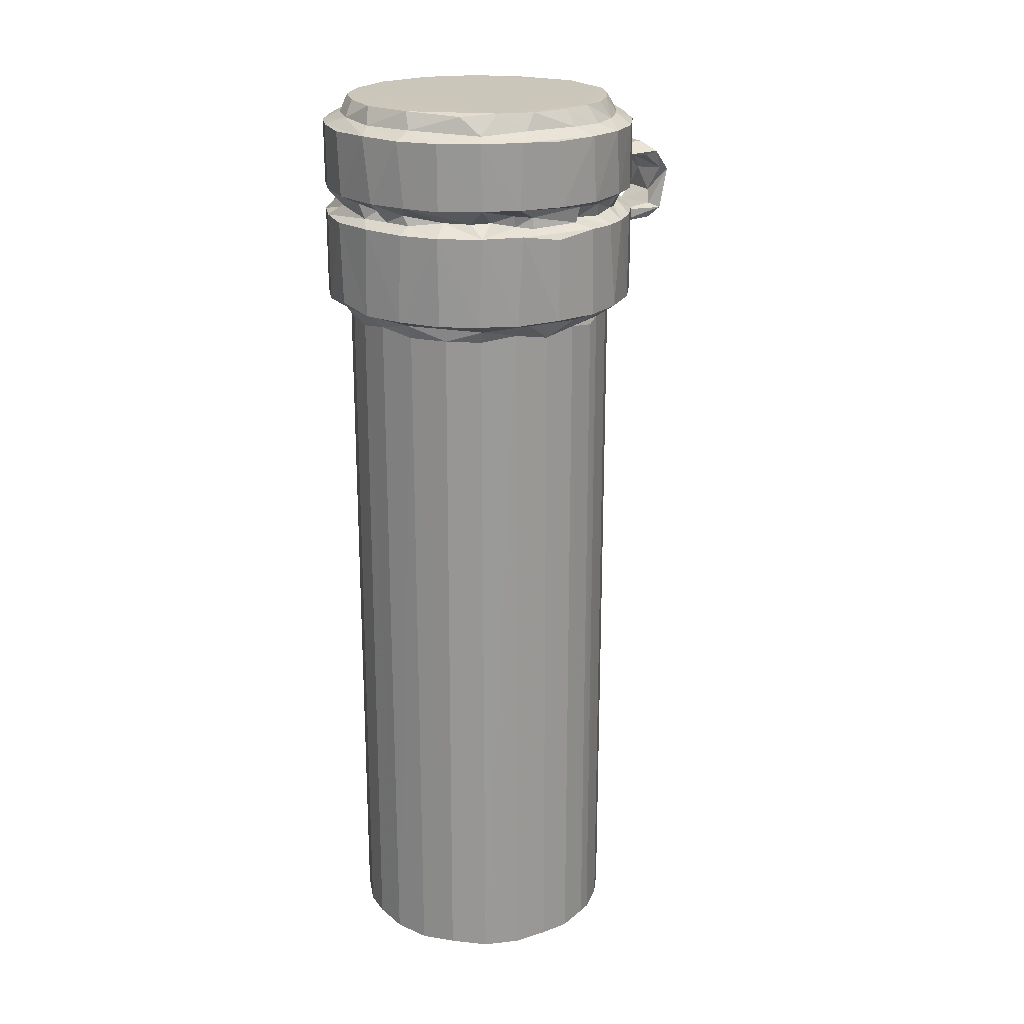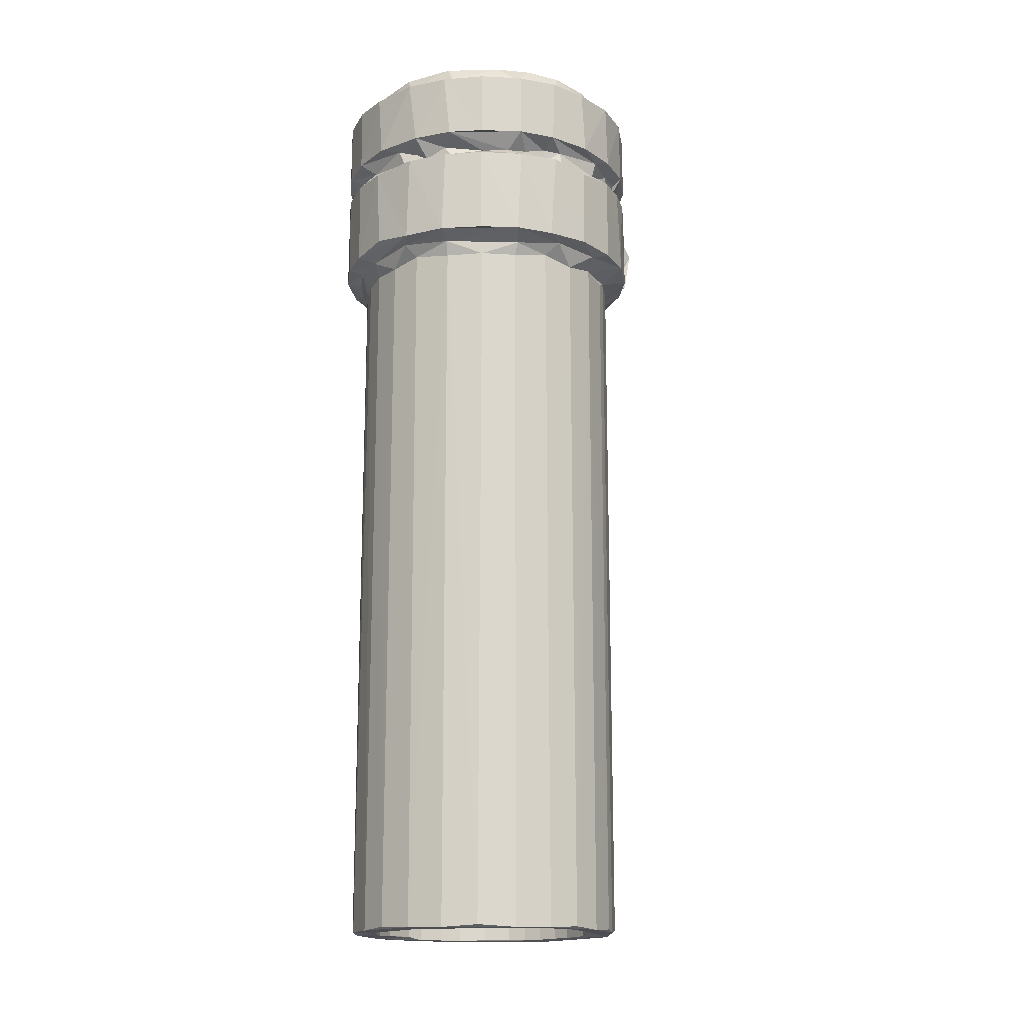
<metadata>
{"format":"obj","ext":"obj","renderer":"f3d","projection":"perspective","resolution":1024,"background":"white","views":[{"elev":21.2,"azim":-121.2,"up":"+Z"},{"elev":-16.4,"azim":-133.4,"up":"+Z"}]}
</metadata>
<code>
v 12.29 7.572 14.67
v 12.62 7.011 14.57
v 11.82 8.847 14.57
v 13.42 6.001 14.72
v 14.35 5.575 14.5
v 14.58 5.124 14.7
v 13.48 7.511 14.58
v 12.98 8.48 14.59
v 14.1 6.74 14.66
v 13.65 7.275 49.22
v 16.03 4.499 14.58
v 17.13 5.322 14.6
v 17.55 4.307 14.66
v 19.11 4.492 14.55
v 17.96 5.316 14.6
v 15.79 5.645 14.6
v 14.87 6.127 14.69
v 14.23 6.624 49.19
v 14.59 5.102 45.65
v 13.37 6.054 45.63
v 13.08 8.23 49.19
v 12.57 7.071 45.69
v 14.89 6.116 49.68
v 16.76 5.39 47.58
v 16.35 5.484 49.29
v 15.68 5.695 49.22
v 11.82 8.832 45.64
v 12.29 7.574 45.44
v 17.59 4.299 45.45
v 16.07 4.49 45.32
v 17.35 0.3091 49.06
v 17.57 0.8067 48.62
v 17.65 5.305 47.95
v 12.68 5.347 46.36
v 14.1 4.247 46.38
v 13.54 5.333 46.08
v 12.83 5.221 50.09
v 14.02 4.304 50.08
v 11.59 6.763 46.37
v 11.39 7.187 50.07
v 12.01 6.19 50.07
v 10.91 8.381 46.33
v 11.24 9.141 46.12
v 10.9 8.436 50.12
v 16.09 4.226 45.87
v 15.63 3.599 46.34
v 15.69 3.578 50.11
v 17.48 2.515 48.56
v 17.5 2.5 49.13
v 17.38 3.008 48.39
v 17.21 3.231 49.62
v 17.47 3.317 46.36
v 16.83 3.356 47.76
v 18.8 4.06 45.96
v 17.1 5.665 49.22
v 17.52 5.951 48.81
v 17.28 -0.03384 50.89
v 18.19 -0.2398 50.28
v 17.61 0.7678 49.28
v 18.22 0.4131 49.8
v 17.47 0.264 50.97
v 17.29 0.6148 51.8
v 18.02 0.9616 52.18
v 17.43 1.086 51.6
v 13.84 5.223 50.55
v 14.76 4.713 50.49
v 14.04 4.284 51.31
v 13.66 5.057 51.06
v 12.77 5.264 51.26
v 12.76 5.262 54.04
v 14.15 4.229 54.05
v 13.62 5.476 54.48
v 11.9 7.537 50.44
v 12.56 6.508 50.55
v 11.73 6.541 51.32
v 12.18 6.638 51.06
v 11.59 6.767 54.07
v 11.72 8.7 50.52
v 11.72 7.652 50.99
v 10.95 8.272 51.27
v 11.15 8.951 51.1
v 10.9 8.438 54.1
v 13.17 5.839 50.45
v 13.94 7.401 49.98
v 13.26 8.575 49.95
v 13.93 8.486 50.22
v 12.71 6.368 54.44
v 11.42 9.104 54.48
v 11.89 7.573 54.42
v 12.35 7.859 55.18
v 12.92 6.805 55.17
v 13.68 5.984 55.18
v 14.74 5.211 55.18
v 15.6 4.349 50.46
v 16.1 3.982 50.59
v 15.04 4.268 51.09
v 15.64 3.594 51.29
v 15.99 3.825 51.04
v 17.29 2.541 51.75
v 18.02 2.592 52.24
v 17 3.273 51.36
v 17.08 3.317 52.31
v 18 3.298 52.69
v 17.38 3.376 50.13
v 18.98 3.718 50.29
v 17.43 3.317 53.89
v 15.72 3.57 54.1
v 15.13 4.5 54.41
v 16.17 4.108 54.53
v 16.15 4.583 55.18
v 19.22 3.51 54.12
v 18.94 4.165 54.55
v 18.84 4.468 55.18
v 14.97 7.17 50.21
v 15.91 5.921 49.95
v 15.94 6.529 50.22
v 17.71 5.367 49.76
v 17.32 5.621 50.02
v 18.26 6.191 50.23
v 11.65 10.22 14.66
v 12.67 10.63 14.6
v 11.82 11.63 14.57
v 12.4 13.13 14.54
v 12.68 9.721 14.62
v 12.66 9.981 49.52
v 12.9 11.75 14.57
v 14.26 13.88 14.54
v 13.38 14.44 14.65
v 13.58 13.1 14.62
v 14.62 15.38 14.54
v 13.05 12.17 49.32
v 14.97 14.41 14.62
v 15.67 14.77 14.62
v 16.52 15.04 14.56
v 16.09 15.98 14.57
v 17.26 15.15 14.62
v 19 16 14.56
v 18.36 15.1 14.65
v 17.62 16.17 14.66
v 12.81 9.067 49.06
v 12.42 13.16 45.38
v 13.34 14.39 45.38
v 14.3 13.92 49.36
v 11.66 10.28 45.37
v 12.68 10.74 49.28
v 11.84 11.73 45.62
v 13.59 13.12 49.47
v 14.65 15.41 45.38
v 15.64 14.76 49.38
v 16.45 15.02 49.08
v 17.58 16.17 45.38
v 16.19 16.01 45.6
v 14.75 14.25 49.74
v 17.41 15.15 49.38
v 10.66 10.29 46.36
v 10.66 10.25 49.9
v 11.25 11.39 46.15
v 10.94 12.18 46.3
v 10.87 11.95 50.17
v 12.16 13.22 45.9
v 11.61 13.73 46.33
v 11.53 13.58 50.14
v 12.64 15.09 46.29
v 12.67 15.14 50.11
v 14.13 16.25 46.33
v 14.49 15.63 45.99
v 14.02 16.17 50.13
v 16.4 16.54 46.13
v 15.85 16.95 46.31
v 15.74 16.91 50.15
v 18.81 16.43 45.98
v 17.6 17.16 46.54
v 19.43 16.92 46.32
v 17.86 17.15 50.08
v 11.28 9.057 50.41
v 11.26 11.28 50.86
v 10.66 10.14 51.3
v 11.18 11.27 50.4
v 11.67 11.84 50.45
v 11.65 11.97 50.92
v 10.91 12.07 51.3
v 10.67 10.34 54.07
v 10.89 11.99 54.14
v 12.9 10.02 49.98
v 13.54 10.41 50.23
v 13.23 11.62 50
v 13.77 12.42 50.21
v 11.88 9.178 55.17
v 11.78 10.9 55.18
v 11.49 11.44 54.47
v 12.03 13.33 54.34
v 12.23 12.42 55.18
v 11.99 12.88 50.67
v 12.38 13.65 50.62
v 11.54 13.59 51.31
v 11.54 13.62 54.11
v 12.64 15.09 51.26
v 12.65 15.11 54.1
v 13.24 14.49 50.62
v 14.28 15.64 50.43
v 13.87 16.05 51.29
v 14.09 16.22 54.09
v 14.55 15.73 50.84
v 12.9 13.84 55.07
v 14.78 15.38 55.18
v 14.3 15.51 54.46
v 16.04 14.34 50.22
v 18.82 15.88 55.18
v 19.5 14.01 50.22
v 18.99 14.64 49.99
v 16.92 16.07 55.18
v 15.43 16.08 50.43
v 16.06 16.18 50.83
v 15.45 16.81 51.29
v 15.82 16.94 54.13
v 16.55 16.55 50.43
v 16.79 16.7 51.07
v 18.73 16.53 50.66
v 17.57 17.17 51.3
v 17.84 17.15 54.06
v 16.43 16.36 54.43
v 18.48 16.38 54.51
v 20.49 5.056 14.53
v 20.53 5.083 45.38
v 18.83 5.483 14.57
v 19.58 5.732 14.56
v 20.28 6.108 14.61
v 21.78 6.029 14.65
v 21.18 6.853 14.59
v 22.8 7.38 14.55
v 21.88 7.809 14.56
v 22.24 8.64 14.64
v 22.5 9.767 14.54
v 23.35 8.855 14.68
v 19.1 4.491 45.27
v 18.73 5.449 47.49
v 22.75 7.287 45.37
v 22.17 8.396 49.36
v 23.35 8.84 45.46
v 19.01 0.05136 49.14
v 19.6 0.7347 48.56
v 20.06 0.2368 49.27
v 20.03 1.318 49.02
v 20.13 6.019 48.05
v 21.14 6.795 49.12
v 21.76 6 45.4
v 20.77 4.948 45.92
v 19.52 3.213 48.21
v 19.68 2.752 48.57
v 19.46 3.567 46.33
v 19.31 3.461 47.67
v 20.26 3.778 48.93
v 21.09 4.257 46.36
v 21.25 4.372 50.13
v 19.34 5.907 48.42
v 19.22 5.895 49.78
v 22.54 5.394 46.31
v 21.67 7.506 49.41
v 23.18 7.712 45.92
v 22.81 6.647 46.1
v 22.52 5.372 50.15
v 23.52 6.674 50.12
v 23.64 6.876 46.34
v 23.73 9.156 46
v 24.3 8.531 46.31
v 24.25 8.354 50.16
v 19.16 0.3536 50.73
v 19.4 1.193 49.23
v 20.07 -0.05851 50.65
v 19.87 0.2838 49.78
v 18.86 0.09792 51.67
v 19.34 0.6356 52.09
v 18.66 0.8923 51.39
v 19.88 0.7429 51.53
v 20.07 0.9469 51.9
v 19.67 3.305 49.54
v 19.79 2.735 49.14
v 19.69 2.851 51.49
v 19.23 3.431 52.86
v 19.24 2.542 52.22
v 20.31 3.817 52.22
v 18.98 3.937 50.77
v 19.83 3.689 50.11
v 19.7 4.438 50.62
v 19.94 3.764 51.27
v 20.06 2.995 51.89
v 20.74 4.8 50.82
v 20.97 4.861 50.4
v 21.2 4.349 51.34
v 21.12 4.275 54.12
v 19.95 4.563 54.48
v 21.47 5.39 54.43
v 18.34 5.788 49.57
v 19.74 6.677 50.22
v 21.31 12.08 50.22
v 20.21 6.252 49.82
v 21.64 7.918 49.98
v 21.54 8.868 50.23
v 21.21 5.63 55.16
v 22.66 7.378 55.18
v 22.42 5.278 51.26
v 22.54 5.403 54.13
v 21.9 5.81 50.43
v 22.09 6.036 50.82
v 22.97 6.943 50.43
v 23.46 6.597 51.3
v 23.59 6.771 54.1
v 23.07 7.208 50.84
v 23.42 8.098 50.43
v 23.52 8.72 50.84
v 24.19 8.178 51.29
v 24.28 8.456 54.12
v 23.18 7.447 54.41
v 23.41 9.604 55.18
v 23.66 9.3 54.54
v 19.47 14.79 14.56
v 20.56 15.37 14.59
v 21.02 13.78 14.63
v 20.31 14.35 14.54
v 21.79 14.43 14.7
v 23.51 10.28 14.56
v 22.52 10.47 14.66
v 23.36 11.59 14.55
v 22.24 11.88 14.66
v 21.75 12.88 14.58
v 22.86 12.94 14.59
v 23.35 11.65 45.48
v 22.38 13.69 14.57
v 19.97 14.55 49.48
v 19.16 14.9 49.45
v 20.1 15.59 45.34
v 21.77 14.46 45.35
v 22.48 10.81 49.23
v 23.52 10.26 45.41
v 22.51 10.12 49.83
v 22.43 9.406 49.3
v 22.01 12.39 49.66
v 22.93 12.78 45.35
v 21.53 13.19 49.53
v 20.76 15.24 45.24
v 22.24 11.83 49.46
v 22.59 13.41 45.25
v 18.97 16.01 45.42
v 18.27 15.11 49.07
v 20.86 13.93 49.56
v 21.41 15.17 45.99
v 20.33 15.94 46.04
v 24.5 10.29 46.35
v 24.51 10.11 50.08
v 23.74 11.53 45.98
v 24.26 12.11 46.35
v 24.31 11.89 50.11
v 22.33 14.23 45.95
v 23.27 13 46.04
v 22.4 15.23 46.39
v 22.43 15.19 50.1
v 23.57 13.74 50.08
v 23.55 13.75 46.35
v 19.49 16.89 50.13
v 20.94 16.29 46.36
v 21.08 16.23 50.07
v 20.55 15.25 55.18
v 23.05 12.15 55.18
v 20.78 13.46 49.98
v 20.87 15.73 50.43
v 20.19 15.93 50.82
v 21.31 15.3 50.83
v 21.94 14.07 55.17
v 20.13 15.83 54.52
v 21.57 14.91 54.51
v 23.86 9.143 50.49
v 24.04 9.455 51.07
v 23.88 11.4 50.75
v 24.51 10.06 51.31
v 24.5 10.16 54.07
v 23.49 11.99 50.45
v 23.56 11.85 50.93
v 24.26 12.07 51.29
v 24.28 12.05 54.1
v 23.72 11.16 54.51
v 23.3 12.37 54.54
v 23.06 13.57 50.42
v 23.27 12.86 50.82
v 22.74 13.89 50.91
v 22.18 14.42 50.56
v 22 14.66 50.92
v 22.32 15.28 51.3
v 23.03 14.45 51.35
v 22.49 15.14 54.08
v 23.64 13.62 51.32
v 23.61 13.67 54.08
v 22.53 13.86 54.56
v 19.33 16.15 50.45
v 19.19 16.22 50.93
v 19.46 16.89 51.3
v 21.08 16.22 51.31
v 19.51 16.89 54.12
v 21.07 16.23 54.09
f 1 3 2
f 4 2 5
f 4 5 6
f 5 2 7
f 2 8 7
f 9 7 10
f 11 6 5
f 11 14 13
f 11 15 14
f 11 12 15
f 5 7 9
f 5 17 16
f 5 9 17
f 11 5 12
f 5 16 12
f 10 18 9
f 4 6 19
f 2 4 20
f 2 22 1
f 2 20 22
f 17 23 16
f 16 24 12
f 16 25 24
f 16 26 25
f 10 7 21
f 7 8 21
f 1 27 3
f 4 19 20
f 22 28 1
f 11 19 6
f 11 13 29
f 11 29 30
f 23 26 16
f 1 28 27
f 11 30 19
f 9 18 17
f 34 36 35
f 35 36 19
f 35 38 37
f 34 39 22
f 39 41 40
f 39 34 41
f 39 42 43
f 39 27 22
f 39 43 27
f 22 27 28
f 39 44 42
f 39 40 44
f 34 22 36
f 36 22 20
f 20 19 36
f 34 35 37
f 34 37 41
f 30 29 45
f 35 19 45
f 46 35 45
f 19 30 45
f 35 46 47
f 35 47 38
f 32 31 48
f 31 49 48
f 48 51 50
f 48 49 51
f 46 52 53
f 52 46 54
f 46 45 54
f 45 29 54
f 46 53 47
f 47 53 51
f 53 50 51
f 23 17 18
f 12 24 33
f 25 55 24
f 33 24 56
f 24 55 56
f 31 58 57
f 31 57 59
f 59 57 60
f 57 61 60
f 57 62 61
f 61 62 64
f 38 65 37
f 38 66 65
f 67 69 68
f 67 71 70
f 70 71 72
f 41 74 73
f 40 78 44
f 41 73 40
f 40 73 78
f 73 79 78
f 80 79 75
f 80 75 77
f 80 81 79
f 75 79 76
f 79 81 78
f 37 83 41
f 41 83 74
f 37 65 83
f 83 68 74
f 83 65 68
f 69 75 68
f 69 70 75
f 75 74 68
f 75 76 74
f 74 79 73
f 74 76 79
f 10 21 84
f 21 85 84
f 84 85 86
f 75 70 77
f 77 70 87
f 82 80 77
f 82 77 88
f 77 87 89
f 77 89 88
f 69 67 70
f 70 72 87
f 92 72 93
f 72 92 87
f 92 91 87
f 87 90 89
f 87 91 90
f 91 92 90
f 38 94 66
f 38 47 94
f 47 95 94
f 66 94 96
f 97 67 96
f 97 71 67
f 67 68 96
f 68 66 96
f 97 96 98
f 96 94 98
f 31 59 49
f 64 62 99
f 62 63 99
f 99 63 100
f 99 103 102
f 99 100 103
f 99 102 101
f 95 98 94
f 51 104 47
f 104 105 47
f 47 105 95
f 97 98 101
f 97 101 102
f 97 102 106
f 71 97 107
f 71 108 72
f 71 107 108
f 107 109 108
f 108 110 93
f 97 106 107
f 102 103 106
f 107 111 109
f 106 111 107
f 111 112 109
f 109 110 108
f 109 113 110
f 65 66 68
f 26 23 115
f 23 116 115
f 10 84 18
f 23 84 114
f 23 18 84
f 84 86 114
f 23 114 116
f 26 115 25
f 117 55 118
f 25 118 55
f 25 115 118
f 115 119 118
f 115 116 119
f 114 86 116
f 72 108 93
f 92 110 90
f 92 93 110
f 120 122 3
f 3 122 121
f 2 3 8
f 3 124 8
f 3 121 124
f 124 121 125
f 122 126 121
f 122 123 126
f 123 127 126
f 126 127 129
f 123 130 127
f 123 128 130
f 126 129 131
f 132 127 133
f 127 134 133
f 127 130 134
f 134 130 135
f 134 135 137
f 136 134 138
f 135 139 137
f 3 27 120
f 8 124 140
f 124 125 140
f 129 127 143
f 127 132 143
f 21 8 140
f 125 121 145
f 120 144 122
f 122 146 123
f 123 146 141
f 123 142 128
f 133 134 149
f 129 143 147
f 128 148 130
f 149 134 150
f 135 151 139
f 130 148 135
f 135 152 151
f 27 144 120
f 144 146 122
f 121 126 145
f 126 131 145
f 131 129 147
f 128 142 148
f 123 141 142
f 143 132 153
f 134 136 150
f 42 155 43
f 27 43 144
f 42 44 155
f 155 44 156
f 155 157 43
f 155 158 157
f 155 159 158
f 144 43 157
f 144 157 146
f 155 156 159
f 146 160 141
f 158 161 157
f 157 160 146
f 157 161 160
f 159 162 158
f 158 162 161
f 161 164 163
f 141 160 142
f 163 165 161
f 163 164 165
f 142 160 166
f 160 161 166
f 161 165 166
f 142 166 148
f 153 132 149
f 132 133 149
f 150 136 154
f 148 152 135
f 164 167 165
f 148 166 152
f 166 168 152
f 166 165 168
f 165 169 168
f 152 168 151
f 151 168 171
f 168 169 171
f 169 172 173
f 44 78 175
f 44 175 159
f 156 44 159
f 175 78 81
f 175 81 176
f 80 177 81
f 80 82 177
f 159 175 178
f 178 179 159
f 175 176 178
f 178 176 179
f 177 181 81
f 81 181 176
f 181 180 176
f 177 183 181
f 177 182 183
f 176 180 179
f 21 125 85
f 21 140 125
f 125 184 85
f 85 185 86
f 85 184 185
f 145 186 125
f 125 186 184
f 145 131 186
f 184 186 185
f 186 187 185
f 182 82 183
f 82 88 183
f 177 82 182
f 89 188 88
f 89 90 188
f 88 188 189
f 183 88 190
f 183 190 191
f 88 189 190
f 190 189 192
f 188 90 189
f 189 90 192
f 159 179 162
f 179 193 162
f 179 180 193
f 162 193 194
f 181 195 180
f 181 196 195
f 195 193 180
f 195 194 193
f 161 162 164
f 195 198 197
f 195 196 198
f 147 187 186
f 131 147 186
f 147 143 187
f 194 199 162
f 162 199 164
f 199 200 164
f 164 200 167
f 195 201 194
f 195 197 201
f 194 201 199
f 198 202 197
f 199 203 200
f 199 201 203
f 183 191 196
f 181 183 196
f 191 192 204
f 190 192 191
f 196 191 198
f 191 206 198
f 198 206 202
f 192 205 204
f 191 204 206
f 206 204 205
f 86 207 116
f 185 187 86
f 86 187 207
f 192 90 208
f 90 110 208
f 143 153 187
f 187 153 207
f 153 149 207
f 149 150 154
f 149 154 207
f 207 210 209
f 154 210 207
f 192 208 205
f 208 211 205
f 201 197 202
f 167 200 170
f 200 212 170
f 167 170 165
f 200 203 212
f 165 170 169
f 201 214 203
f 201 202 214
f 203 214 212
f 212 214 213
f 212 213 216
f 216 213 217
f 212 216 170
f 216 217 218
f 169 174 172
f 169 170 174
f 216 174 170
f 213 214 217
f 217 214 219
f 214 215 219
f 202 215 214
f 206 221 202
f 202 221 215
f 206 205 221
f 215 220 219
f 221 222 215
f 221 205 211
f 221 211 222
f 14 15 223
f 15 225 223
f 223 225 226
f 227 229 226
f 12 33 15
f 223 230 228
f 226 231 223
f 226 229 231
f 223 231 230
f 231 233 230
f 231 232 233
f 13 14 29
f 224 223 228
f 15 236 225
f 33 236 15
f 230 237 228
f 231 238 232
f 230 234 239
f 31 32 240
f 240 32 241
f 241 242 240
f 241 243 242
f 29 14 235
f 14 223 224
f 14 224 235
f 227 245 229
f 225 236 226
f 224 228 246
f 229 245 231
f 230 239 237
f 235 54 29
f 235 224 247
f 32 48 241
f 48 50 248
f 241 48 249
f 48 248 249
f 52 54 250
f 52 250 251
f 52 251 53
f 53 248 50
f 53 251 248
f 241 252 243
f 241 249 252
f 250 54 253
f 235 247 54
f 253 54 247
f 250 252 251
f 251 252 248
f 249 248 252
f 250 253 252
f 253 254 252
f 226 244 227
f 226 236 244
f 33 255 236
f 33 56 255
f 56 256 255
f 224 246 247
f 244 245 227
f 236 255 244
f 228 237 246
f 245 258 231
f 231 258 238
f 237 239 259
f 253 260 257
f 253 247 260
f 246 260 247
f 246 237 260
f 253 261 254
f 253 257 261
f 257 262 261
f 237 259 260
f 257 260 263
f 257 263 262
f 260 259 263
f 239 264 259
f 259 264 263
f 263 264 265
f 263 266 262
f 263 265 266
f 31 240 58
f 60 61 267
f 59 60 268
f 58 240 269
f 60 267 270
f 58 271 57
f 62 271 63
f 57 271 62
f 271 272 63
f 61 64 273
f 61 273 267
f 58 269 271
f 267 273 274
f 240 242 269
f 242 270 269
f 269 270 274
f 267 274 270
f 268 60 270
f 270 242 268
f 268 242 243
f 269 274 275
f 269 275 272
f 271 269 272
f 49 276 51
f 59 268 49
f 49 268 277
f 49 277 276
f 64 99 273
f 273 99 278
f 99 101 278
f 100 279 103
f 273 278 274
f 63 280 100
f 275 280 272
f 63 272 280
f 100 280 279
f 280 281 279
f 105 282 95
f 276 283 51
f 51 283 104
f 104 283 105
f 105 284 282
f 101 98 285
f 285 278 101
f 98 282 285
f 98 95 282
f 268 243 277
f 243 252 277
f 274 286 275
f 274 278 286
f 275 286 280
f 280 286 281
f 252 276 277
f 105 283 284
f 252 254 283
f 276 252 283
f 283 288 284
f 283 254 288
f 284 288 287
f 278 281 286
f 278 285 281
f 282 284 285
f 285 284 287
f 285 289 281
f 285 287 289
f 281 289 290
f 103 111 106
f 103 279 111
f 111 291 112
f 109 112 113
f 112 291 113
f 279 290 111
f 111 290 291
f 281 290 279
f 290 292 291
f 56 55 293
f 117 293 55
f 118 119 117
f 117 119 293
f 56 293 256
f 293 119 256
f 119 294 256
f 119 116 294
f 294 116 295
f 255 256 296
f 255 296 244
f 256 294 296
f 244 296 245
f 245 296 258
f 296 297 258
f 296 294 297
f 294 298 297
f 291 299 113
f 291 292 299
f 113 299 300
f 113 300 110
f 289 301 290
f 288 303 287
f 288 254 303
f 254 261 303
f 303 305 304
f 303 262 305
f 303 261 262
f 289 306 301
f 289 287 306
f 287 304 306
f 287 303 304
f 301 307 302
f 301 306 307
f 304 308 306
f 304 305 308
f 258 297 238
f 262 266 305
f 305 266 309
f 305 309 308
f 306 308 311
f 308 309 311
f 309 310 311
f 306 311 307
f 311 312 307
f 290 301 302
f 292 290 313
f 290 307 313
f 290 302 307
f 313 300 292
f 292 300 299
f 307 312 313
f 313 314 300
f 313 315 314
f 138 134 316
f 134 317 316
f 134 137 317
f 316 317 319
f 233 321 230
f 322 323 233
f 324 325 322
f 322 326 323
f 322 325 326
f 230 321 234
f 233 323 321
f 318 328 325
f 318 319 328
f 325 328 326
f 319 320 328
f 319 317 320
f 316 319 329
f 138 316 330
f 322 333 324
f 233 333 322
f 234 321 334
f 232 336 233
f 233 335 333
f 321 323 327
f 324 337 325
f 320 317 332
f 323 326 338
f 323 338 327
f 337 339 325
f 329 330 316
f 332 317 340
f 334 321 327
f 232 238 336
f 333 341 324
f 337 324 341
f 325 339 318
f 320 342 328
f 338 326 342
f 326 328 342
f 342 320 332
f 137 331 317
f 139 343 137
f 137 343 331
f 138 330 344
f 136 138 154
f 318 339 345
f 319 345 329
f 319 318 345
f 154 138 344
f 331 340 317
f 336 335 233
f 234 334 239
f 332 340 346
f 331 347 340
f 340 347 346
f 239 334 264
f 265 348 349
f 265 349 266
f 334 350 264
f 334 327 350
f 264 350 265
f 350 351 265
f 265 351 348
f 348 352 349
f 348 351 352
f 332 353 342
f 338 342 354
f 342 353 354
f 332 346 353
f 353 346 355
f 327 354 350
f 327 338 354
f 350 354 358
f 350 358 351
f 351 357 352
f 351 358 357
f 353 358 354
f 353 355 358
f 355 357 358
f 139 151 343
f 151 171 343
f 171 169 173
f 172 174 173
f 174 359 173
f 343 347 331
f 343 171 347
f 171 360 347
f 171 173 360
f 173 359 361
f 360 173 361
f 346 347 355
f 347 360 355
f 360 361 355
f 355 361 356
f 116 207 295
f 294 295 298
f 208 110 362
f 110 300 363
f 207 209 295
f 344 330 154
f 154 330 210
f 345 339 364
f 209 364 295
f 329 210 330
f 209 210 364
f 345 210 329
f 345 364 210
f 365 366 367
f 110 363 362
f 362 363 368
f 370 369 362
f 298 335 297
f 238 297 336
f 336 297 335
f 298 295 335
f 295 337 335
f 333 335 341
f 341 335 337
f 309 371 310
f 371 372 310
f 371 373 372
f 309 266 371
f 310 372 311
f 372 374 311
f 311 374 312
f 374 375 312
f 376 373 352
f 376 377 373
f 371 352 373
f 371 266 352
f 266 349 352
f 372 378 374
f 374 378 379
f 374 379 375
f 373 378 372
f 373 377 378
f 300 314 363
f 313 312 315
f 315 312 380
f 315 380 314
f 380 312 379
f 312 375 379
f 380 363 314
f 380 381 363
f 295 364 337
f 339 337 364
f 382 384 383
f 367 386 385
f 367 356 365
f 367 385 356
f 384 382 385
f 385 382 357
f 357 355 356
f 385 357 356
f 367 387 386
f 385 388 384
f 385 386 388
f 386 387 388
f 388 387 389
f 376 383 377
f 383 376 357
f 383 357 382
f 376 352 357
f 383 390 377
f 377 390 378
f 378 390 391
f 378 391 379
f 384 388 383
f 383 388 390
f 392 368 363
f 392 389 370
f 392 370 368
f 368 370 362
f 381 380 391
f 380 379 391
f 392 363 381
f 390 388 391
f 389 391 388
f 392 381 391
f 392 391 389
f 393 218 394
f 216 359 174
f 216 218 359
f 218 393 359
f 218 217 395
f 217 219 395
f 218 395 394
f 219 220 395
f 393 394 366
f 366 361 393
f 393 361 359
f 366 365 361
f 396 395 397
f 394 395 396
f 366 394 396
f 396 397 398
f 222 397 215
f 215 397 220
f 220 397 395
f 222 208 369
f 222 211 208
f 369 398 222
f 222 398 397
f 369 208 362
f 365 356 361
f 367 366 396
f 367 396 387
f 396 398 387
f 387 398 389
f 370 398 369
f 370 389 398

</code>
